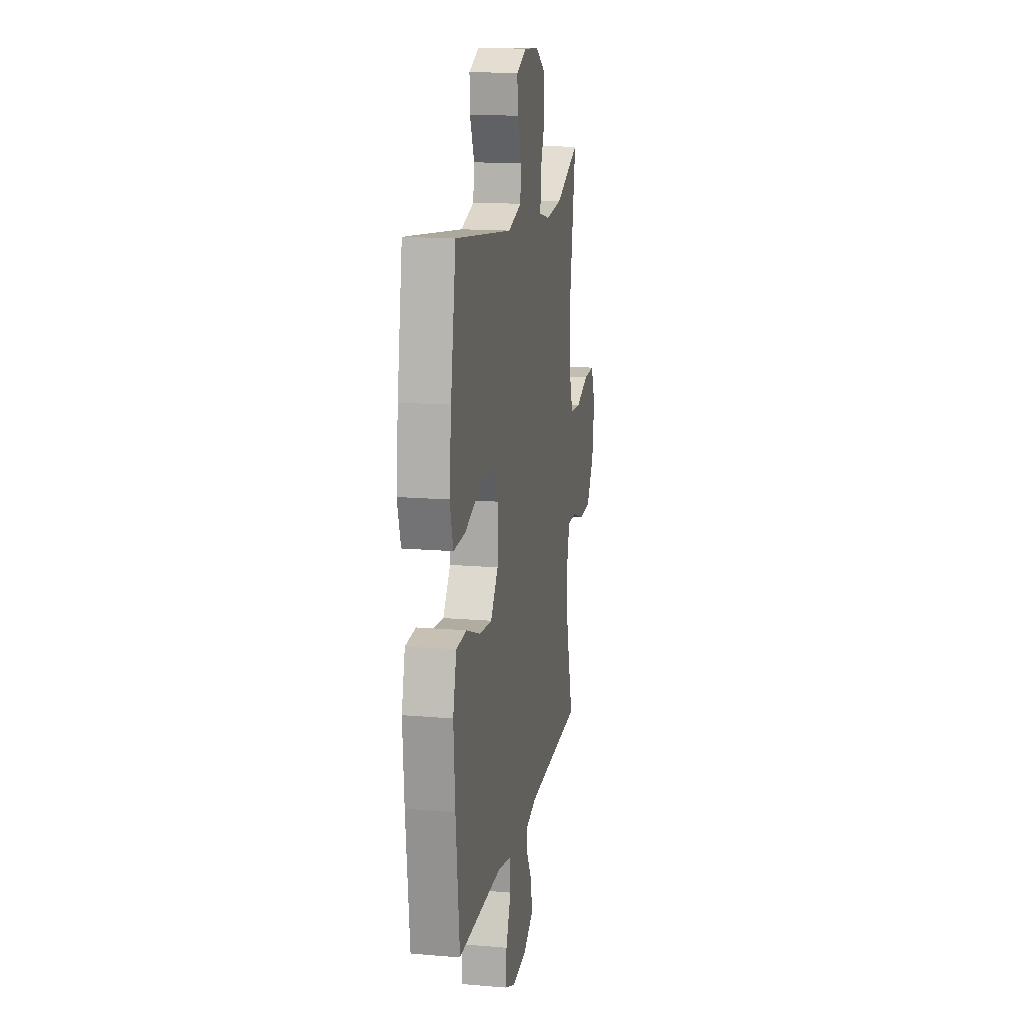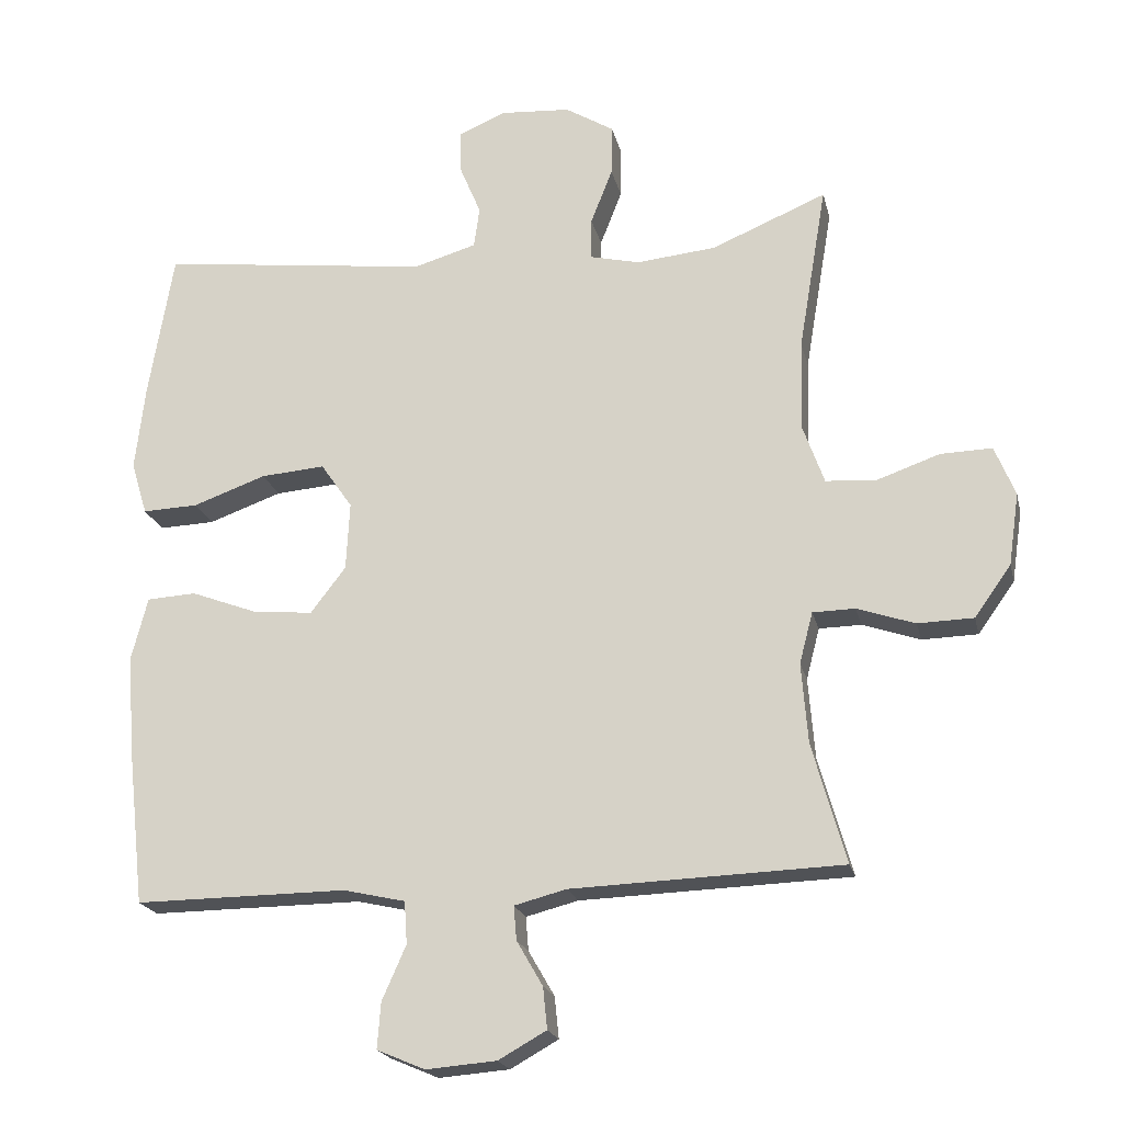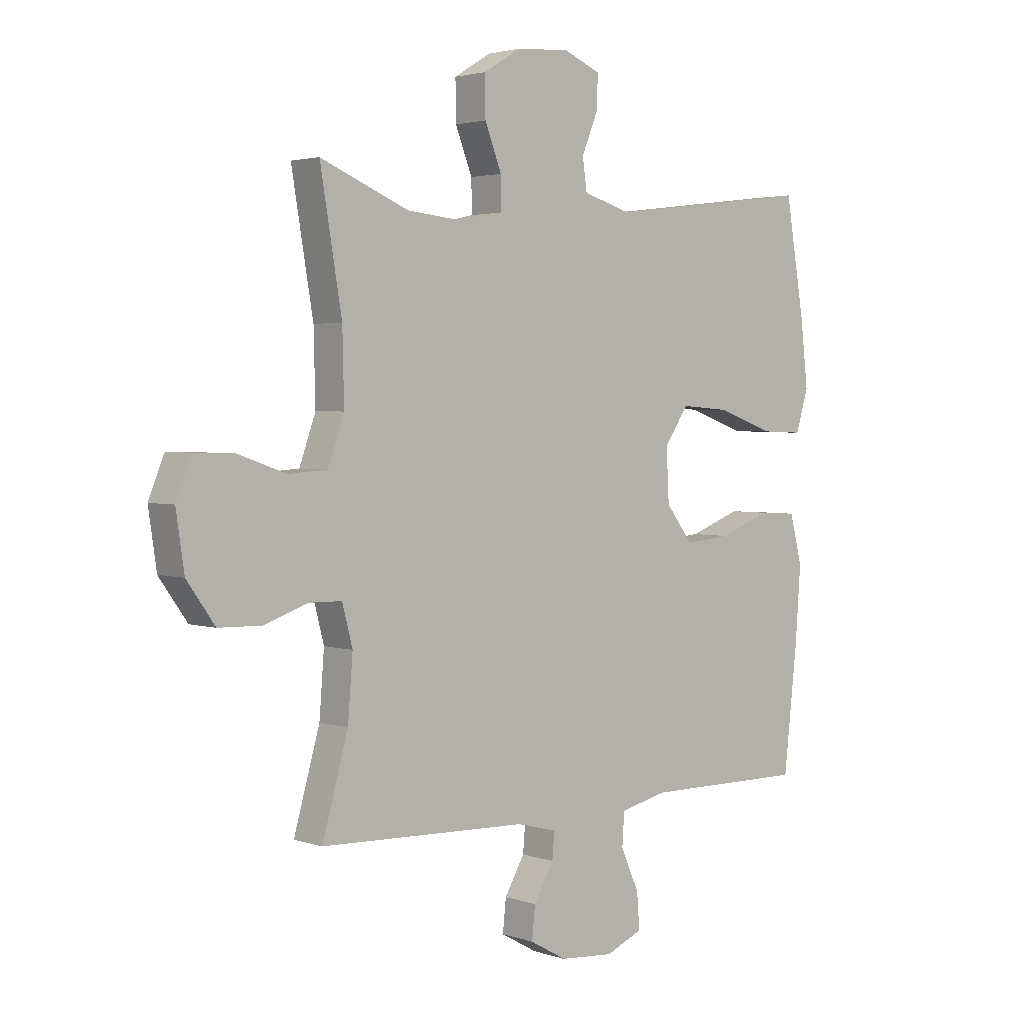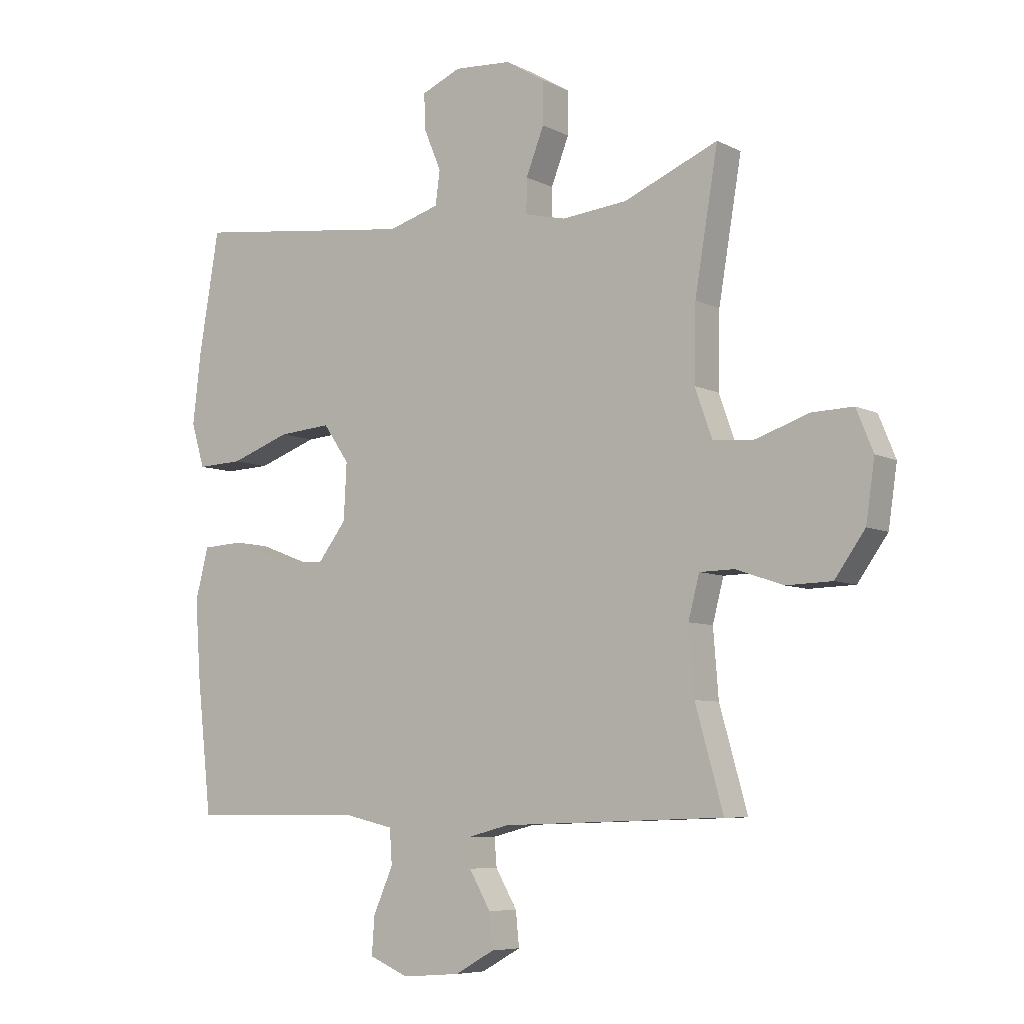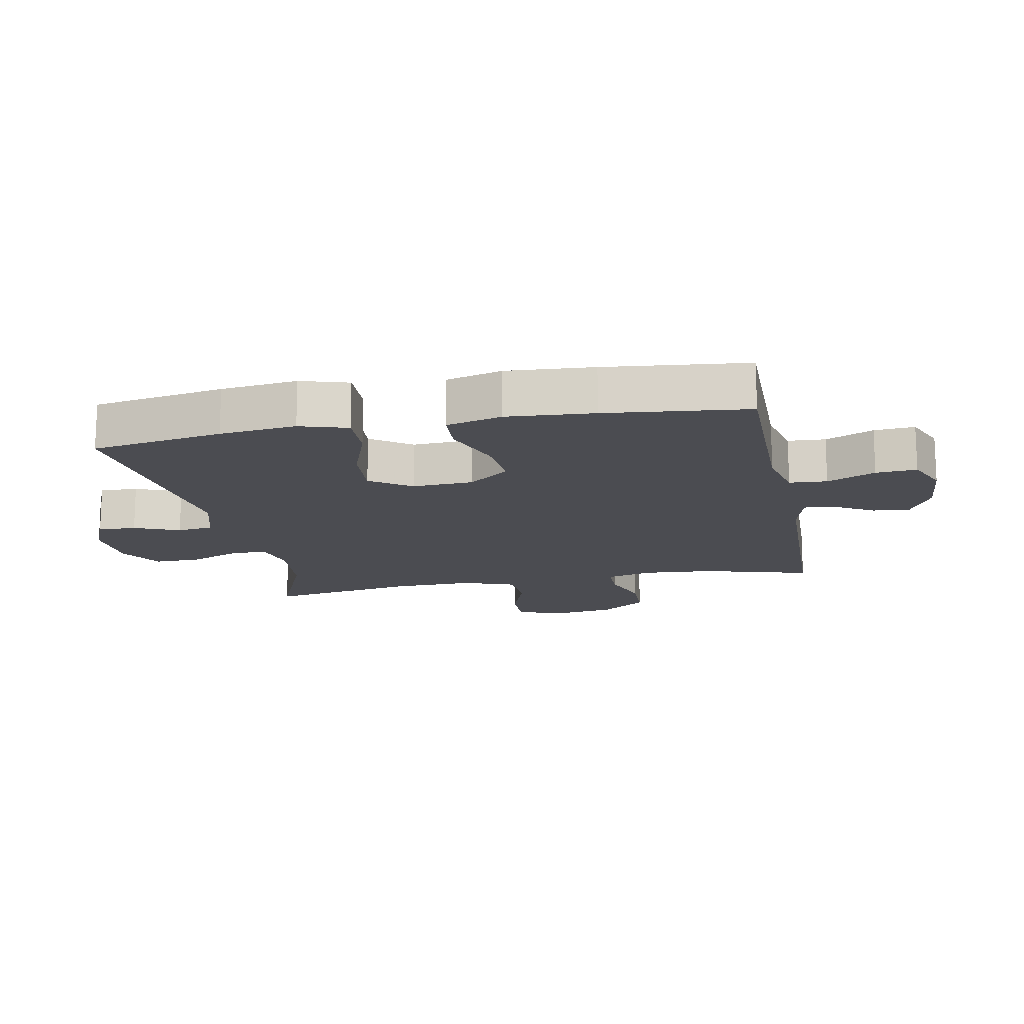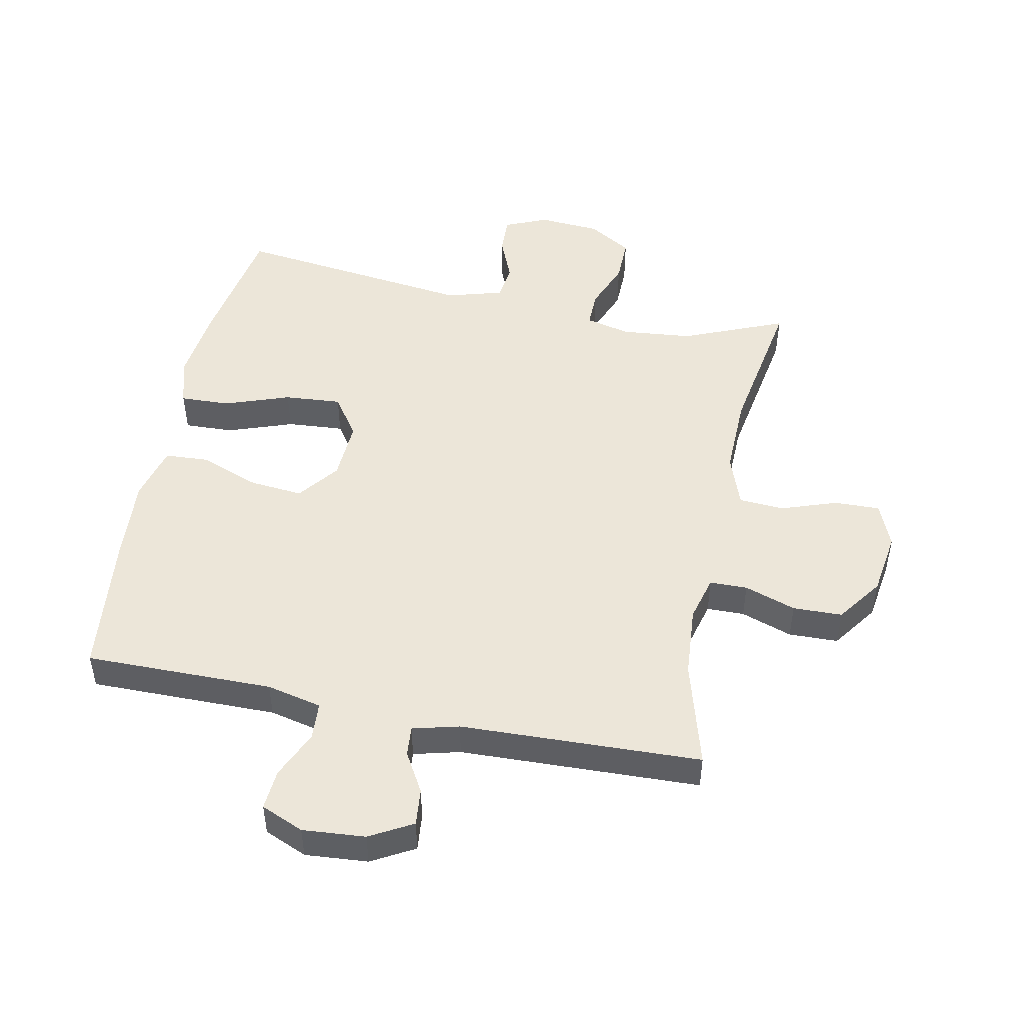
<metadata>
{"format":"obj","ext":"obj","renderer":"f3d","projection":"perspective","resolution":1024,"background":"white","views":[{"elev":15.4,"azim":100.2,"up":"+Z"},{"elev":-20.5,"azim":-167.2,"up":"+Z"},{"elev":2.8,"azim":-41.3,"up":"+Z"},{"elev":-6.9,"azim":-144.6,"up":"+Z"},{"elev":-15.4,"azim":101.1,"up":"+Y"},{"elev":48.7,"azim":-168.5,"up":"+Y"}]}
</metadata>
<code>
v 0.5 0.07 -0.5
v 0.2 0.07 -0.498
v 0.112 0.07 -0.518
v 0.108 0.07 -0.578
v 0.142 0.07 -0.655
v 0.147 0.07 -0.72
v 0.079 0.07 -0.749
v -0.021 0.07 -0.741
v -0.089 0.07 -0.703
v -0.083 0.07 -0.644
v -0.046 0.07 -0.58
v -0.042 0.07 -0.532
v -0.116 0.07 -0.513
v -0.5 0.07 -0.5
v -0.452 0.07 -0.33
v -0.443 0.07 -0.216
v -0.462 0.07 -0.143
v -0.522 0.07 -0.142
v -0.604 0.07 -0.17
v -0.683 0.07 -0.168
v -0.735 0.07 -0.095
v -0.75 0.07 0.007
v -0.721 0.07 0.078
v -0.648 0.07 0.076
v -0.559 0.07 0.045
v -0.487 0.07 0.05
v -0.457 0.07 0.134
v -0.46 0.07 0.263
v -0.5 0.07 0.5
v -0.337 0.07 0.432
v -0.224 0.07 0.421
v -0.153 0.07 0.438
v -0.154 0.07 0.497
v -0.185 0.07 0.576
v -0.186 0.07 0.649
v -0.117 0.07 0.691
v -0.018 0.07 0.698
v 0.05 0.07 0.669
v 0.048 0.07 0.608
v 0.018 0.07 0.536
v 0.026 0.07 0.478
v 0.115 0.07 0.452
v 0.5 0.07 0.5
v 0.535 0.07 0.291
v 0.549 0.07 0.169
v 0.526 0.07 0.093
v 0.447 0.07 0.096
v 0.343 0.07 0.133
v 0.252 0.07 0.14
v 0.207 0.07 0.075
v 0.212 0.07 -0.022
v 0.262 0.07 -0.087
v 0.347 0.07 -0.079
v 0.442 0.07 -0.043
v 0.512 0.07 -0.047
v 0.535 0.07 -0.136
v 0.525 0.07 -0.274
v 0.5 0 -0.5
v 0.2 0 -0.498
v 0.112 0 -0.518
v 0.108 0 -0.578
v 0.142 0 -0.655
v 0.147 0 -0.72
v 0.079 0 -0.749
v -0.021 0 -0.741
v -0.089 0 -0.703
v -0.083 0 -0.644
v -0.046 0 -0.58
v -0.042 0 -0.532
v -0.116 0 -0.513
v -0.5 0 -0.5
v -0.452 0 -0.33
v -0.443 0 -0.216
v -0.462 0 -0.143
v -0.522 0 -0.142
v -0.604 0 -0.17
v -0.683 0 -0.168
v -0.735 0 -0.095
v -0.75 0 0.007
v -0.721 0 0.078
v -0.648 0 0.076
v -0.559 0 0.045
v -0.487 0 0.05
v -0.457 0 0.134
v -0.46 0 0.263
v -0.5 0 0.5
v -0.337 0 0.432
v -0.224 0 0.421
v -0.153 0 0.438
v -0.154 0 0.497
v -0.185 0 0.576
v -0.186 0 0.649
v -0.117 0 0.691
v -0.018 0 0.698
v 0.05 0 0.669
v 0.048 0 0.608
v 0.018 0 0.536
v 0.026 0 0.478
v 0.115 0 0.452
v 0.5 0 0.5
v 0.535 0 0.291
v 0.549 0 0.169
v 0.526 0 0.093
v 0.447 0 0.096
v 0.343 0 0.133
v 0.252 0 0.14
v 0.207 0 0.075
v 0.212 0 -0.022
v 0.262 0 -0.087
v 0.347 0 -0.079
v 0.442 0 -0.043
v 0.512 0 -0.047
v 0.535 0 -0.136
v 0.525 0 -0.274
f 56 57 1 2
f 53 54 55 56
f 52 53 56 2
f 51 52 2 3
f 50 51 3
f 45 46 47 48
f 45 48 49
f 42 43 44 45
f 41 42 45 49
f 37 38 39 40
f 37 40 41
f 36 37 41
f 33 34 35 36
f 32 33 36 41
f 31 32 41 49
f 28 29 30
f 27 28 30 31
f 26 27 31 49
f 22 23 24 25
f 22 25 26
f 18 19 20 21
f 17 18 21 22
f 13 14 15
f 12 13 15 16
f 8 9 10 11
f 8 11 12
f 7 8 12
f 4 5 6 7
f 3 4 7 12
f 50 3 12 16
f 17 22 26 49
f 16 17 49 50
f 59 58 114 113
f 113 112 111 110
f 59 113 110 109
f 60 59 109 108
f 60 108 107
f 105 104 103 102
f 106 105 102
f 102 101 100 99
f 106 102 99 98
f 97 96 95 94
f 98 97 94
f 98 94 93
f 93 92 91 90
f 98 93 90 89
f 106 98 89 88
f 87 86 85
f 88 87 85 84
f 106 88 84 83
f 82 81 80 79
f 83 82 79
f 78 77 76 75
f 79 78 75 74
f 72 71 70
f 73 72 70 69
f 68 67 66 65
f 69 68 65
f 69 65 64
f 64 63 62 61
f 69 64 61 60
f 73 69 60 107
f 106 83 79 74
f 107 106 74 73
f 1 58 59 2
f 2 59 60 3
f 3 60 61 4
f 4 61 62 5
f 5 62 63 6
f 6 63 64 7
f 7 64 65 8
f 8 65 66 9
f 9 66 67 10
f 10 67 68 11
f 11 68 69 12
f 12 69 70 13
f 13 70 71 14
f 14 71 72 15
f 15 72 73 16
f 16 73 74 17
f 17 74 75 18
f 18 75 76 19
f 19 76 77 20
f 20 77 78 21
f 21 78 79 22
f 22 79 80 23
f 23 80 81 24
f 24 81 82 25
f 25 82 83 26
f 26 83 84 27
f 27 84 85 28
f 28 85 86 29
f 29 86 87 30
f 30 87 88 31
f 31 88 89 32
f 32 89 90 33
f 33 90 91 34
f 34 91 92 35
f 35 92 93 36
f 36 93 94 37
f 37 94 95 38
f 38 95 96 39
f 39 96 97 40
f 40 97 98 41
f 41 98 99 42
f 42 99 100 43
f 43 100 101 44
f 44 101 102 45
f 45 102 103 46
f 46 103 104 47
f 47 104 105 48
f 48 105 106 49
f 49 106 107 50
f 50 107 108 51
f 51 108 109 52
f 52 109 110 53
f 53 110 111 54
f 54 111 112 55
f 55 112 113 56
f 56 113 114 57
f 57 114 58 1

</code>
